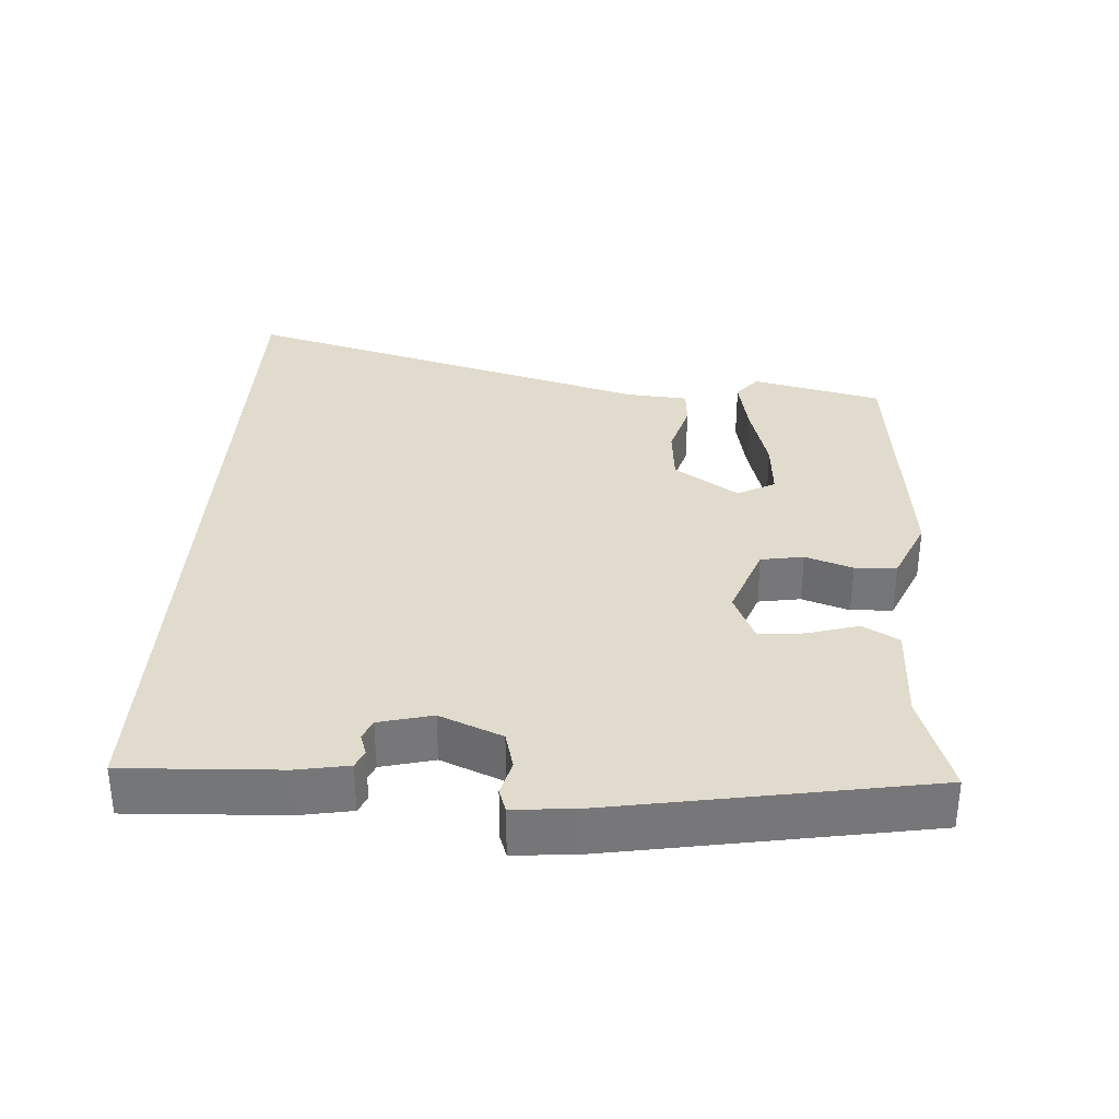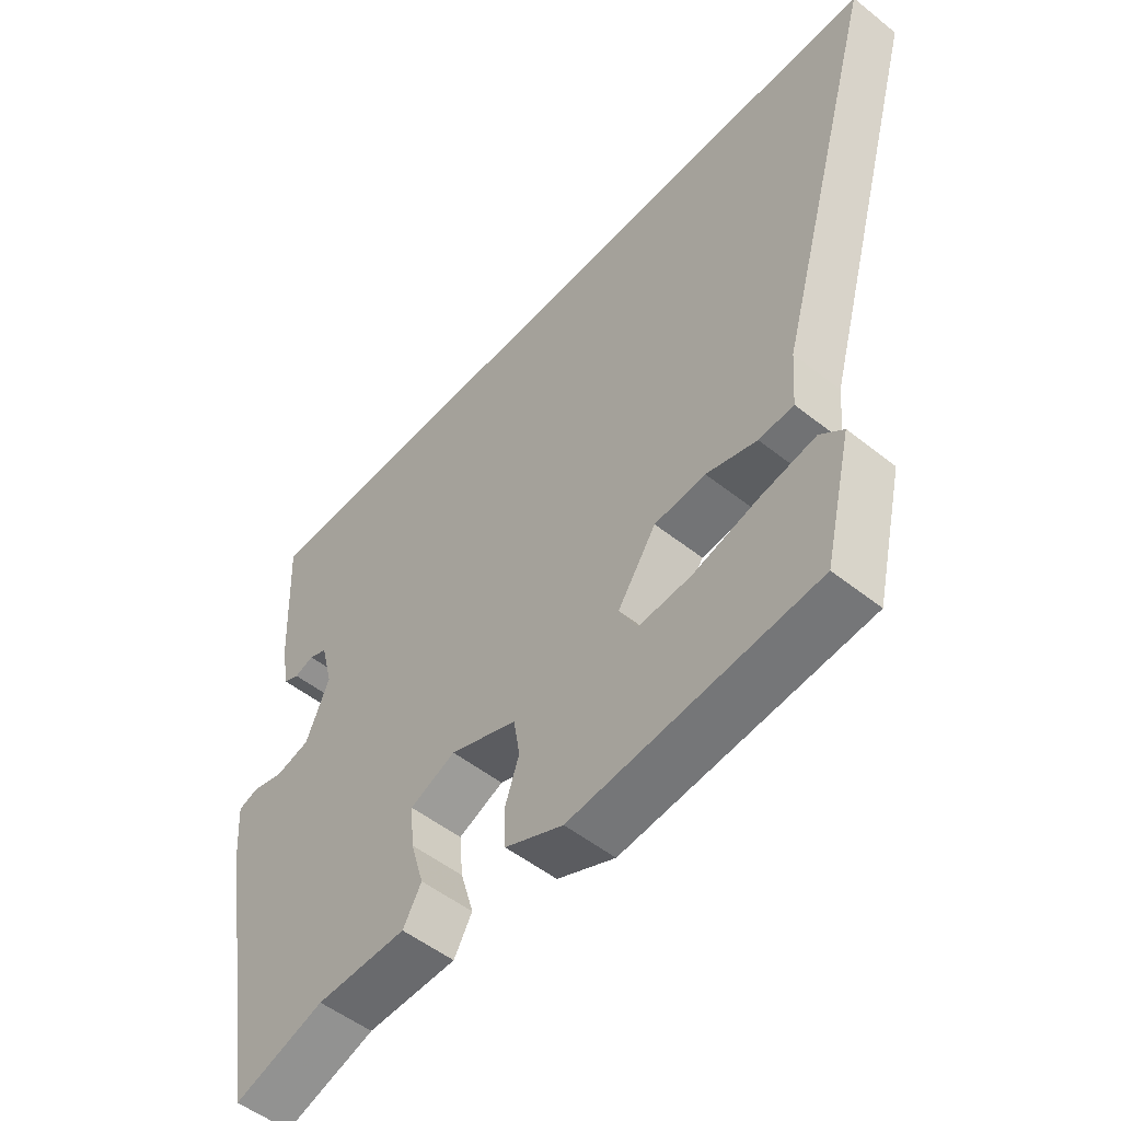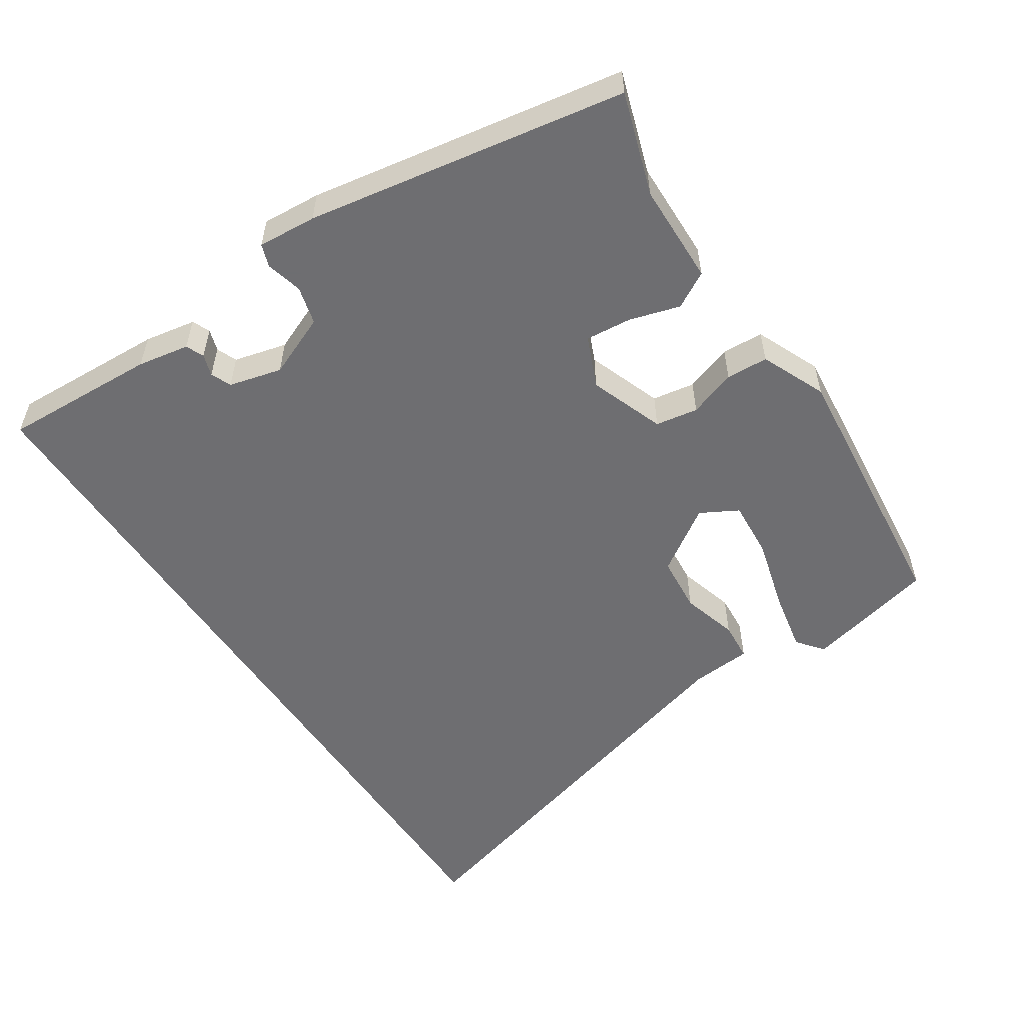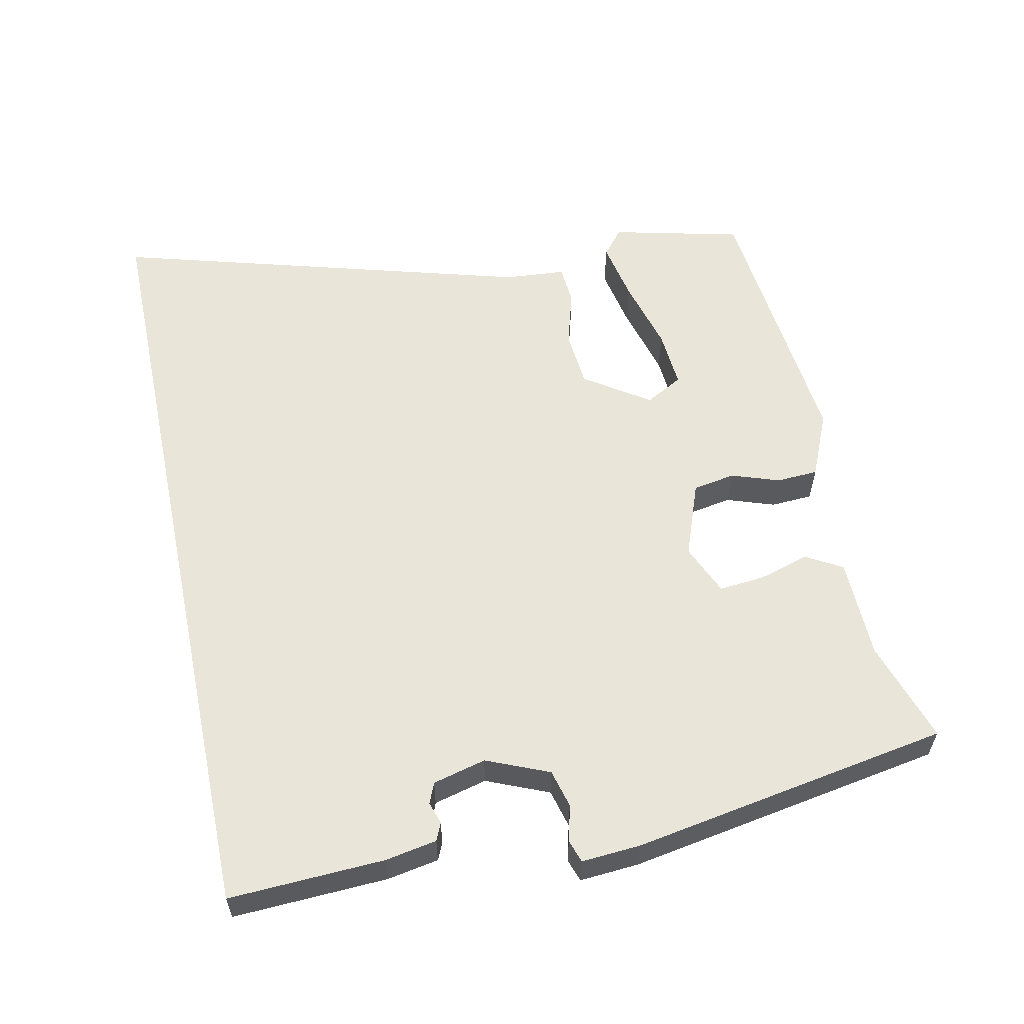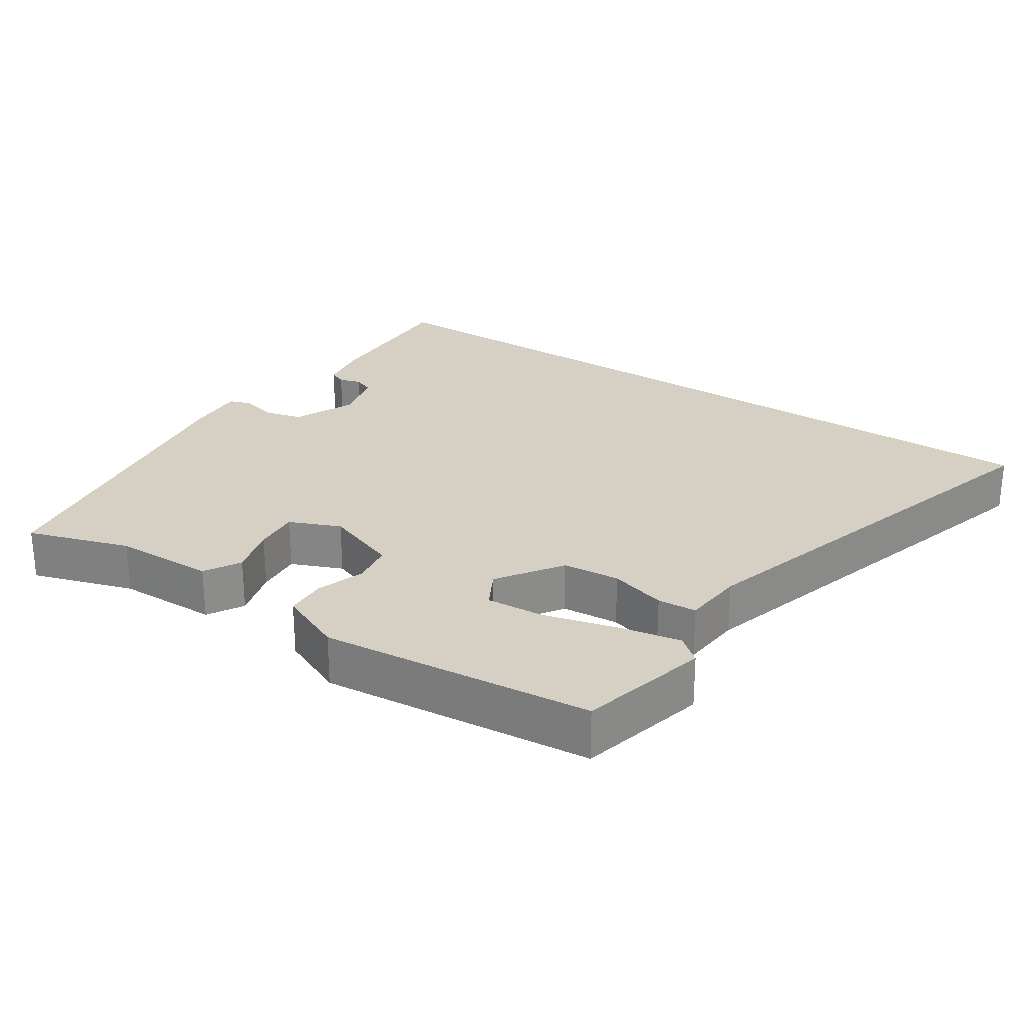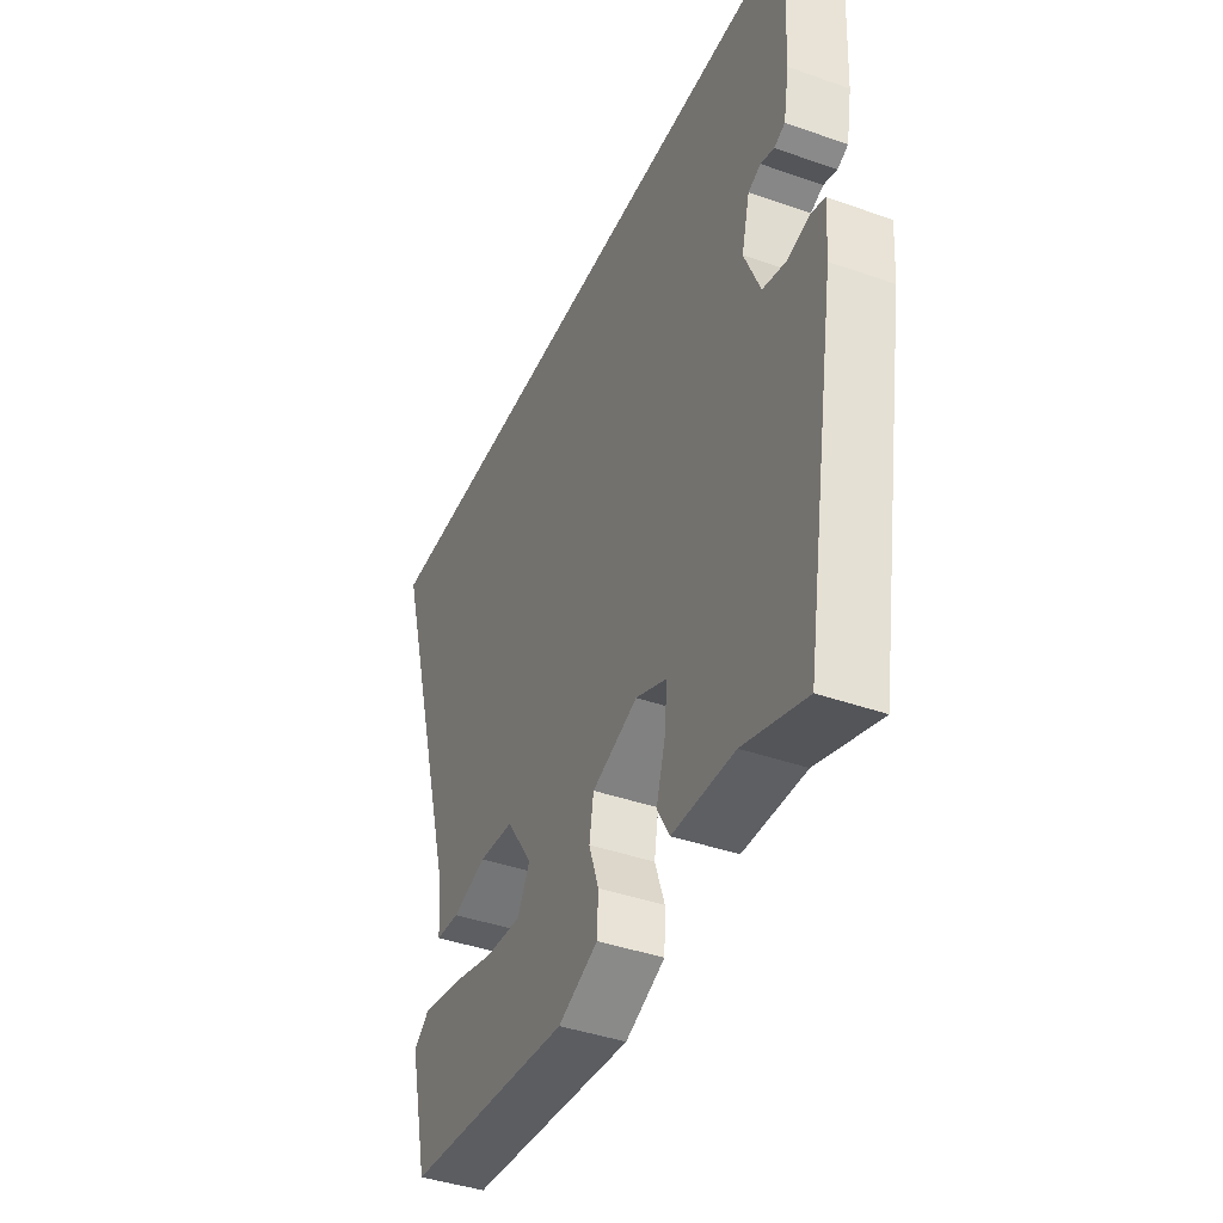
<metadata>
{"format":"obj","ext":"obj","renderer":"f3d","projection":"perspective","resolution":1024,"background":"white","views":[{"elev":33.2,"azim":93.5,"up":"+Y"},{"elev":-52.1,"azim":-130.6,"up":"+Z"},{"elev":-54.4,"azim":123.3,"up":"+Y"},{"elev":58.3,"azim":78.1,"up":"+Y"},{"elev":26.3,"azim":-146.1,"up":"+Y"},{"elev":-41.2,"azim":66.8,"up":"+Z"}]}
</metadata>
<code>
v -0.652 0.07 0.5
v 0.474 0.07 0.5
v 0.464 0.07 0.281
v 0.451 0.07 0.208
v 0.426 0.07 0.197
v 0.395 0.07 0.207
v 0.366 0.07 0.195
v 0.347 0.07 0.12
v 0.384 0.07 0.032
v 0.438 0.07 0.018
v 0.489 0.07 0.031
v 0.521 0.07 0.02
v 0.515 0.07 -0.063
v 0.438 0.07 -0.513
v 0.294 0.07 -0.466
v 0.151 0.07 -0.463
v 0.122 0.07 -0.412
v 0.143 0.07 -0.341
v 0.149 0.07 -0.276
v 0.077 0.07 -0.245
v -0.029 0.07 -0.284
v -0.039 0.07 -0.344
v -0.016 0.07 -0.411
v -0.019 0.07 -0.47
v -0.111 0.07 -0.51
v -0.496 0.07 -0.471
v -0.54 0.07 -0.287
v -0.503 0.07 -0.257
v -0.416 0.07 -0.274
v -0.313 0.07 -0.302
v -0.23 0.07 -0.308
v -0.201 0.07 -0.255
v -0.262 0.07 -0.164
v -0.343 0.07 -0.157
v -0.423 0.07 -0.18
v -0.478 0.07 -0.176
v -0.485 0.07 -0.089
v -0.652 0 0.5
v 0.474 0 0.5
v 0.464 0 0.281
v 0.451 0 0.208
v 0.426 0 0.197
v 0.395 0 0.207
v 0.366 0 0.195
v 0.347 0 0.12
v 0.384 0 0.032
v 0.438 0 0.018
v 0.489 0 0.031
v 0.521 0 0.02
v 0.515 0 -0.063
v 0.438 0 -0.513
v 0.294 0 -0.466
v 0.151 0 -0.463
v 0.122 0 -0.412
v 0.143 0 -0.341
v 0.149 0 -0.276
v 0.077 0 -0.245
v -0.029 0 -0.284
v -0.039 0 -0.344
v -0.016 0 -0.411
v -0.019 0 -0.47
v -0.111 0 -0.51
v -0.496 0 -0.471
v -0.54 0 -0.287
v -0.503 0 -0.257
v -0.416 0 -0.274
v -0.313 0 -0.302
v -0.23 0 -0.308
v -0.201 0 -0.255
v -0.262 0 -0.164
v -0.343 0 -0.157
v -0.423 0 -0.18
v -0.478 0 -0.176
v -0.485 0 -0.089
f 34 35 36 37
f 1 2 3
f 37 1 3
f 34 37 3
f 33 34 3
f 32 33 3
f 31 32 3
f 28 29 30
f 27 28 30
f 26 27 30
f 25 26 30
f 24 25 30
f 23 24 30
f 22 23 30 31
f 21 22 31
f 20 21 31
f 15 16 17 18
f 15 18 19
f 14 15 19
f 13 14 19
f 12 13 19
f 11 12 19
f 10 11 19
f 9 10 19 20
f 3 4 5 6
f 3 6 7
f 31 3 7
f 8 9 20 31
f 7 8 31
f 74 73 72 71
f 40 39 38
f 40 38 74
f 40 74 71
f 40 71 70
f 40 70 69
f 40 69 68
f 67 66 65
f 67 65 64
f 67 64 63
f 67 63 62
f 67 62 61
f 67 61 60
f 68 67 60 59
f 68 59 58
f 68 58 57
f 55 54 53 52
f 56 55 52
f 56 52 51
f 56 51 50
f 56 50 49
f 56 49 48
f 56 48 47
f 57 56 47 46
f 43 42 41 40
f 44 43 40
f 44 40 68
f 68 57 46 45
f 68 45 44
f 1 38 39 2
f 2 39 40 3
f 3 40 41 4
f 4 41 42 5
f 5 42 43 6
f 6 43 44 7
f 7 44 45 8
f 8 45 46 9
f 9 46 47 10
f 10 47 48 11
f 11 48 49 12
f 12 49 50 13
f 13 50 51 14
f 14 51 52 15
f 15 52 53 16
f 16 53 54 17
f 17 54 55 18
f 18 55 56 19
f 19 56 57 20
f 20 57 58 21
f 21 58 59 22
f 22 59 60 23
f 23 60 61 24
f 24 61 62 25
f 25 62 63 26
f 26 63 64 27
f 27 64 65 28
f 28 65 66 29
f 29 66 67 30
f 30 67 68 31
f 31 68 69 32
f 32 69 70 33
f 33 70 71 34
f 34 71 72 35
f 35 72 73 36
f 36 73 74 37
f 37 74 38 1

</code>
